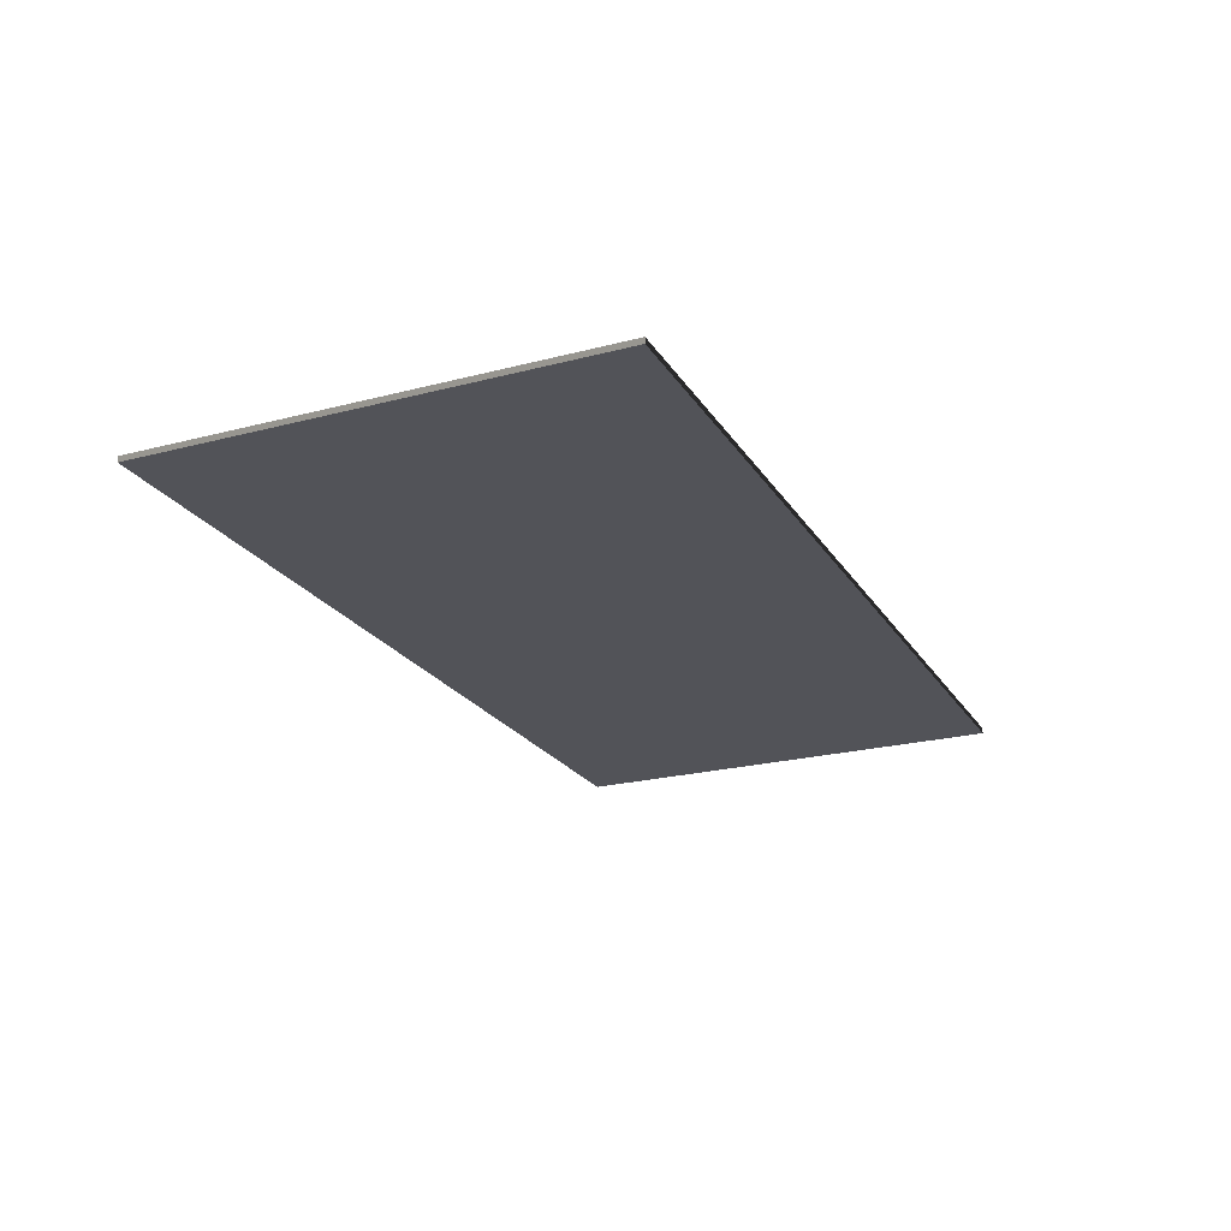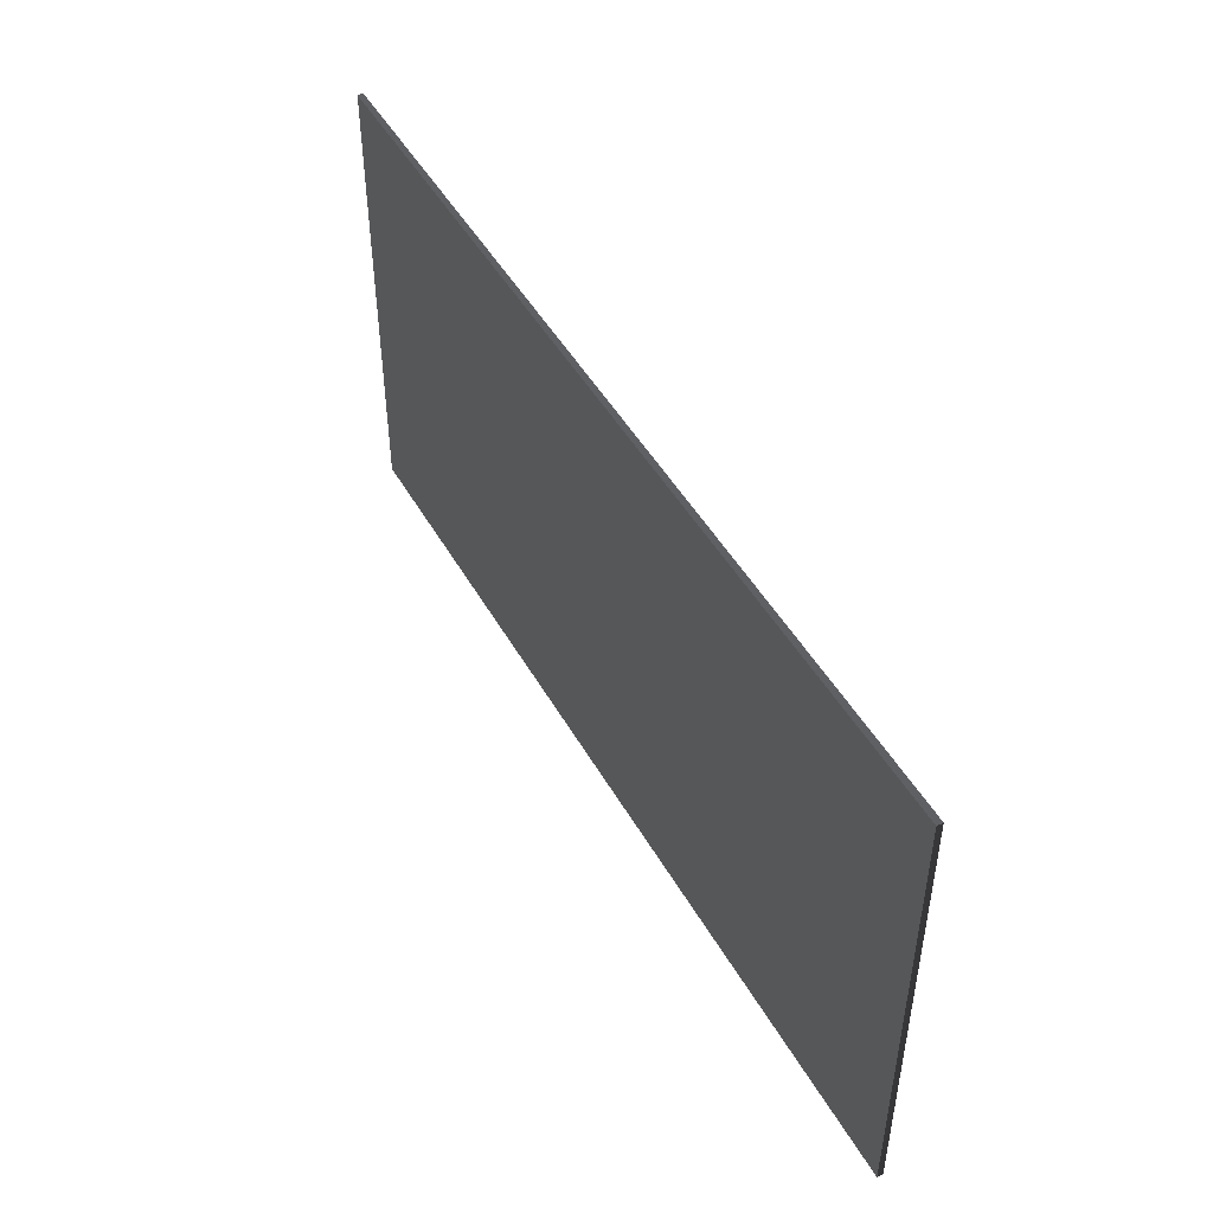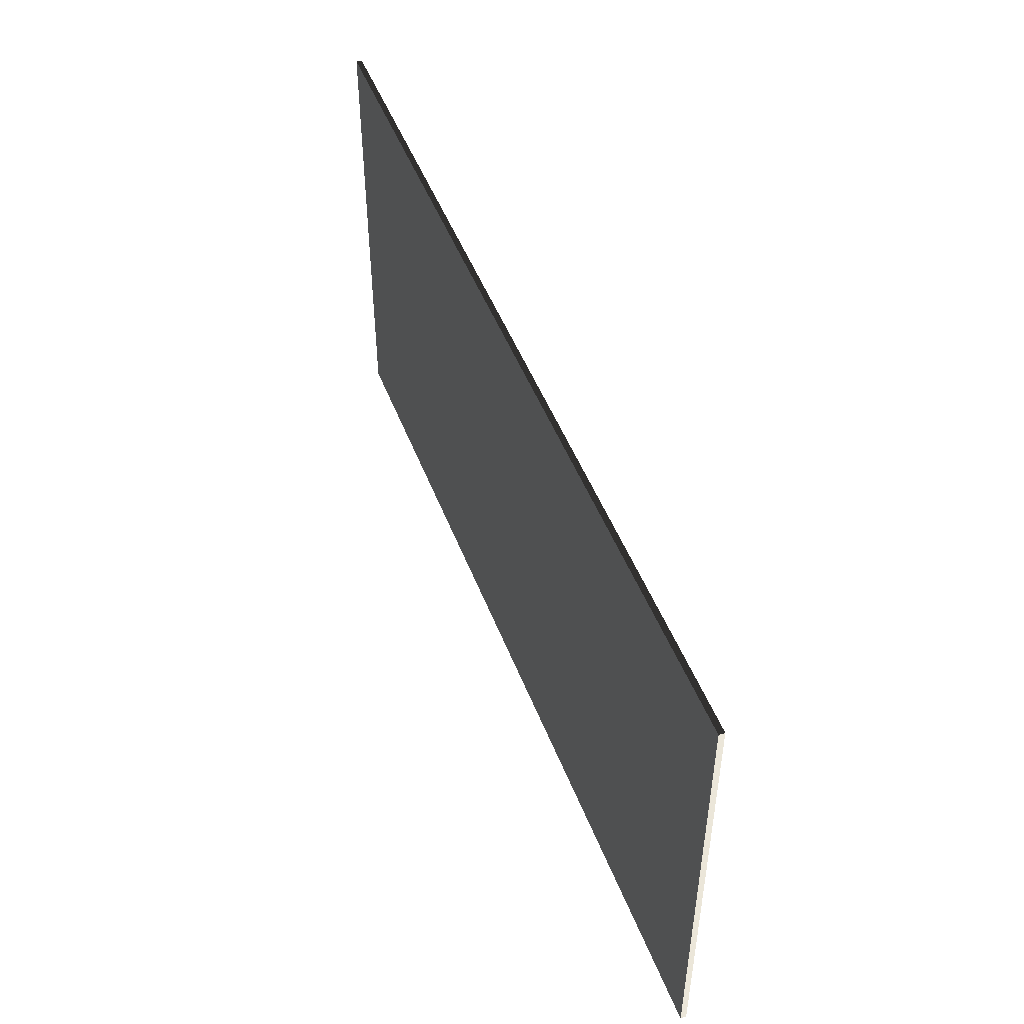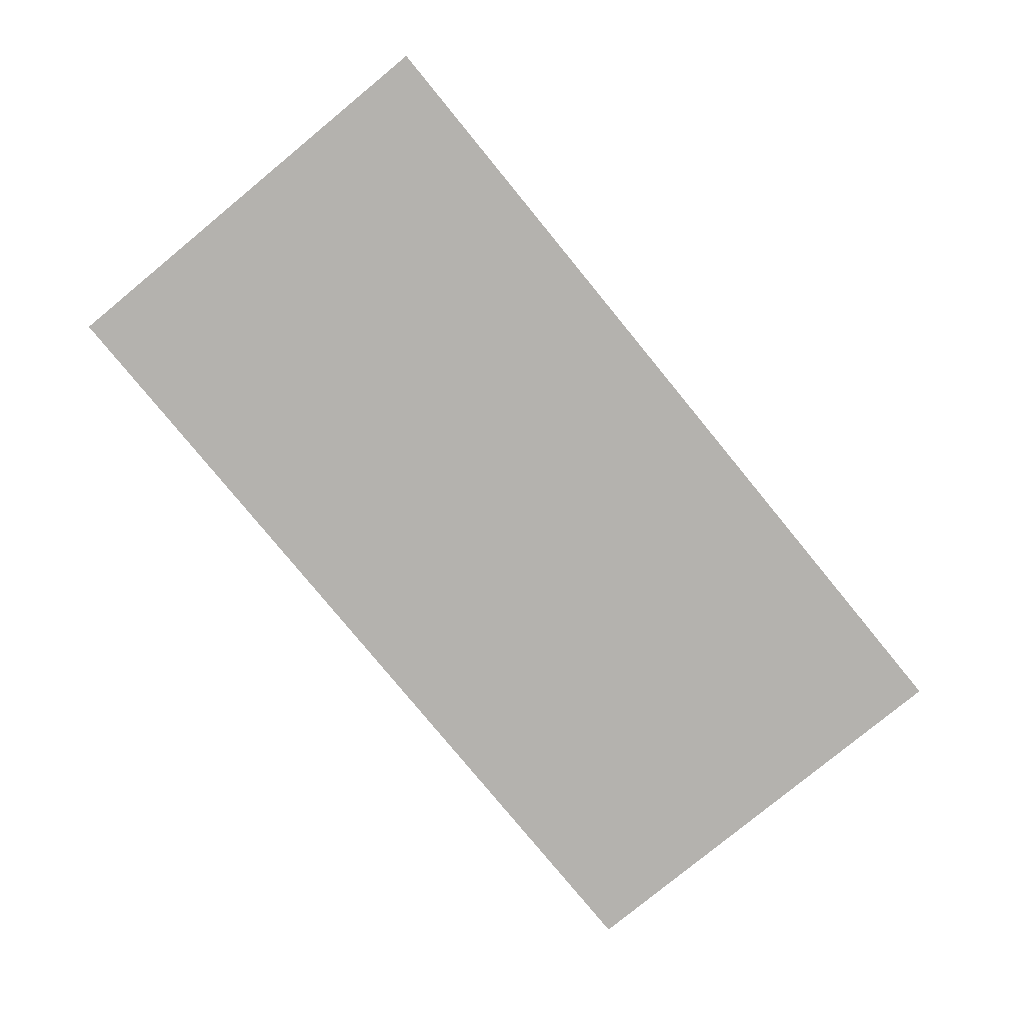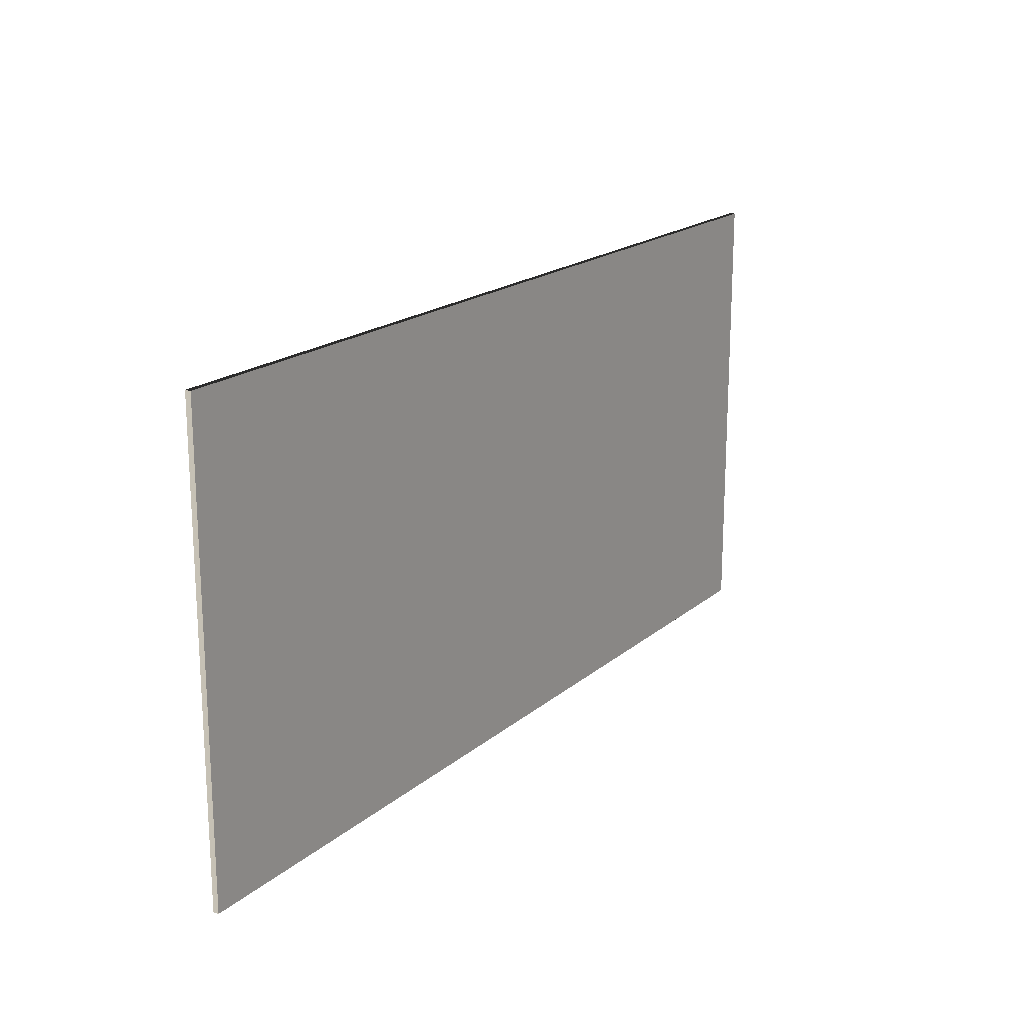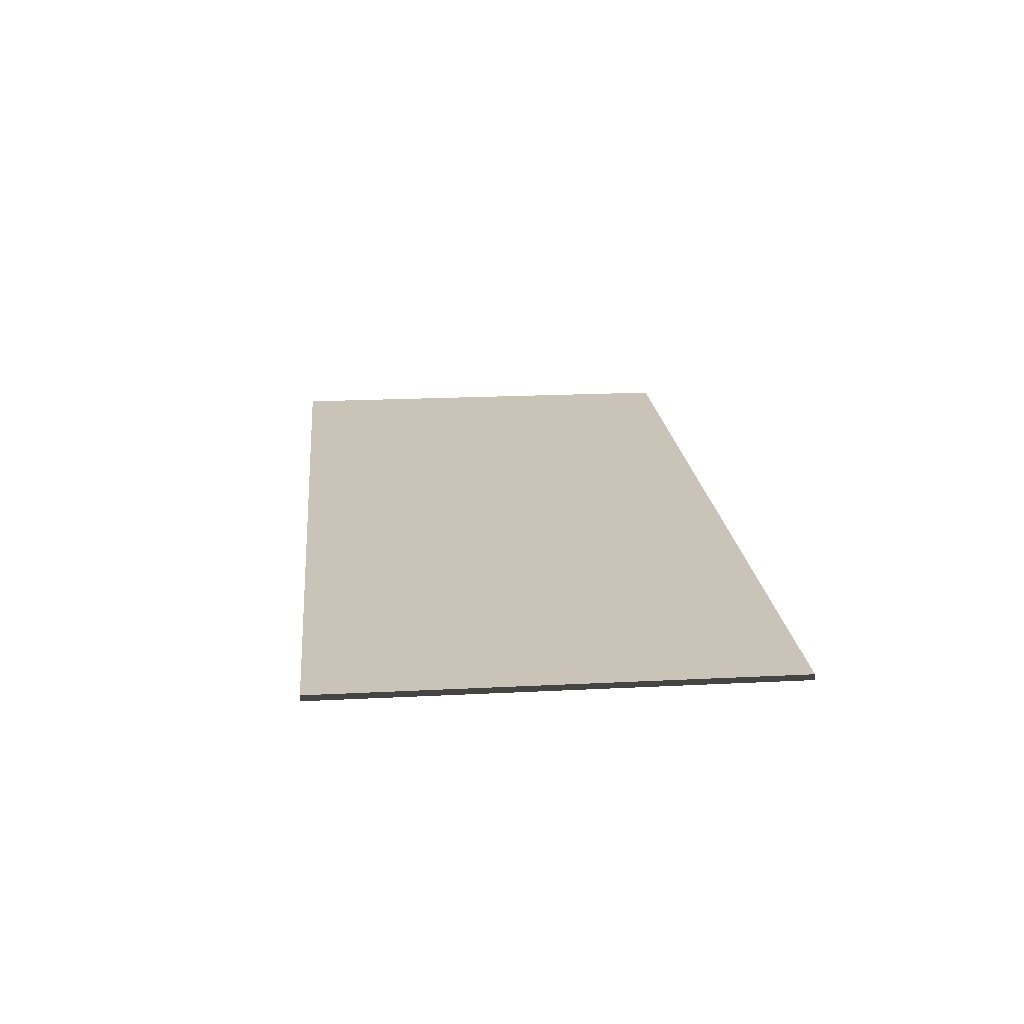
<metadata>
{"format":"obj","ext":"obj","renderer":"f3d","projection":"perspective","resolution":1024,"background":"white","views":[{"elev":-22.6,"azim":114.2,"up":"+Y"},{"elev":47.4,"azim":61.7,"up":"+Z"},{"elev":48.5,"azim":-110.5,"up":"+Z"},{"elev":-79.7,"azim":-50.6,"up":"+Y"},{"elev":18.7,"azim":-56.8,"up":"+Z"},{"elev":19.9,"azim":-95.4,"up":"+Y"}]}
</metadata>
<code>
o 1200x2400_OSB__189837__temp_1200x2400_OSB__189837_.010
v -1.2 0.007501 0.6
v -1.2 0.007501 -0.6
v -1.2 -0.007501 -0.6
v -1.2 -0.007501 0.6
v 1.2 0.007501 -0.6
v 1.2 -0.007501 -0.6
v 1.2 0.007501 0.6
v 1.2 -0.007501 0.6
f 1 2 3 4
f 5 6 3 2
f 5 7 8 6
f 1 7 5 2
f 8 7 1 4
f 6 8 4 3

</code>
